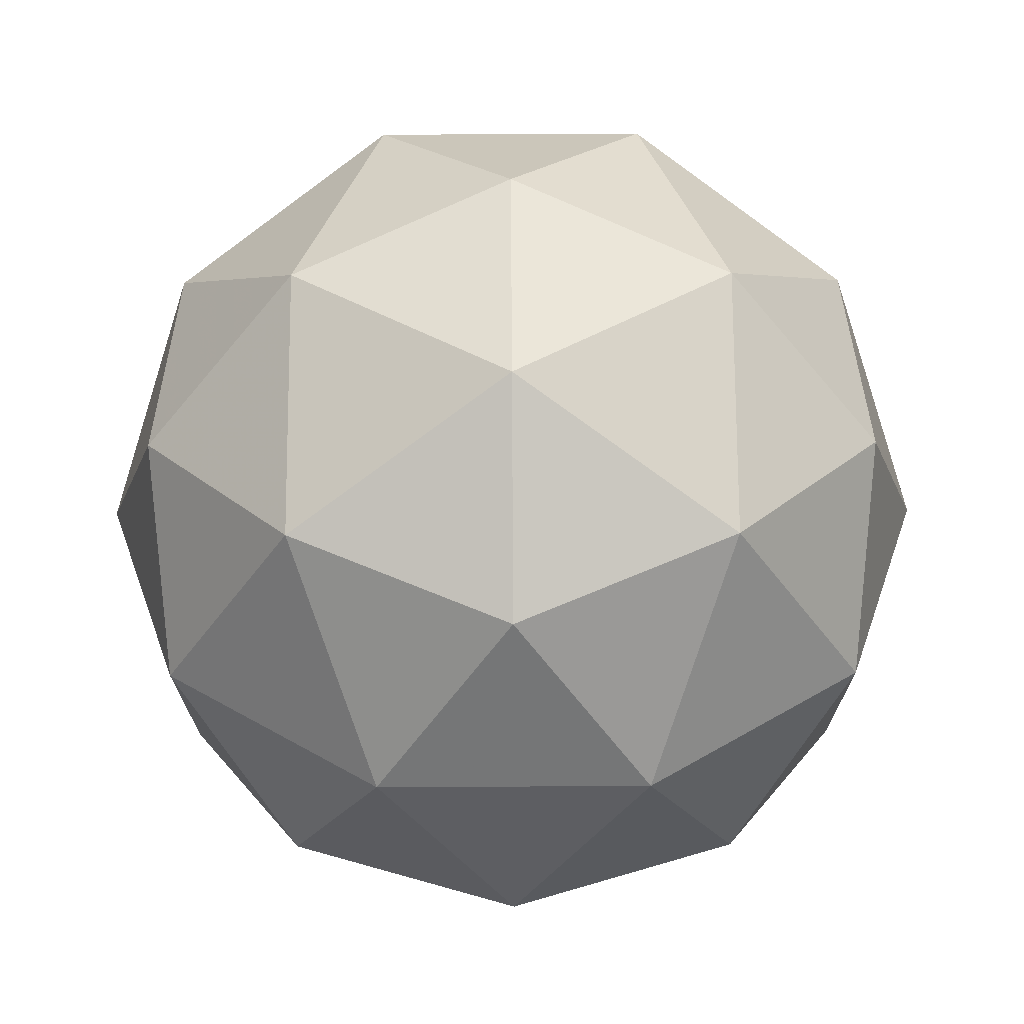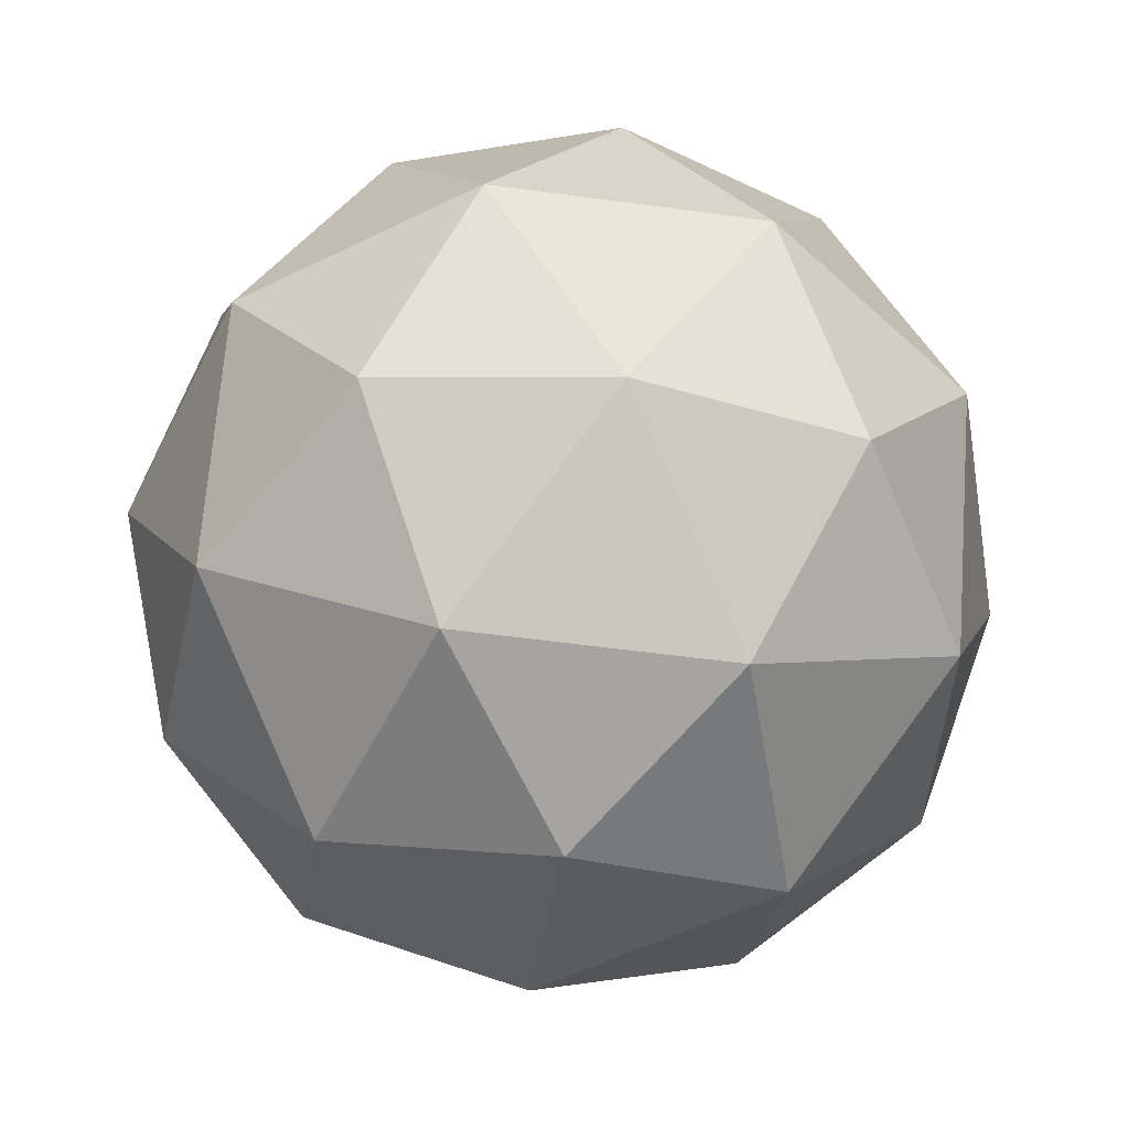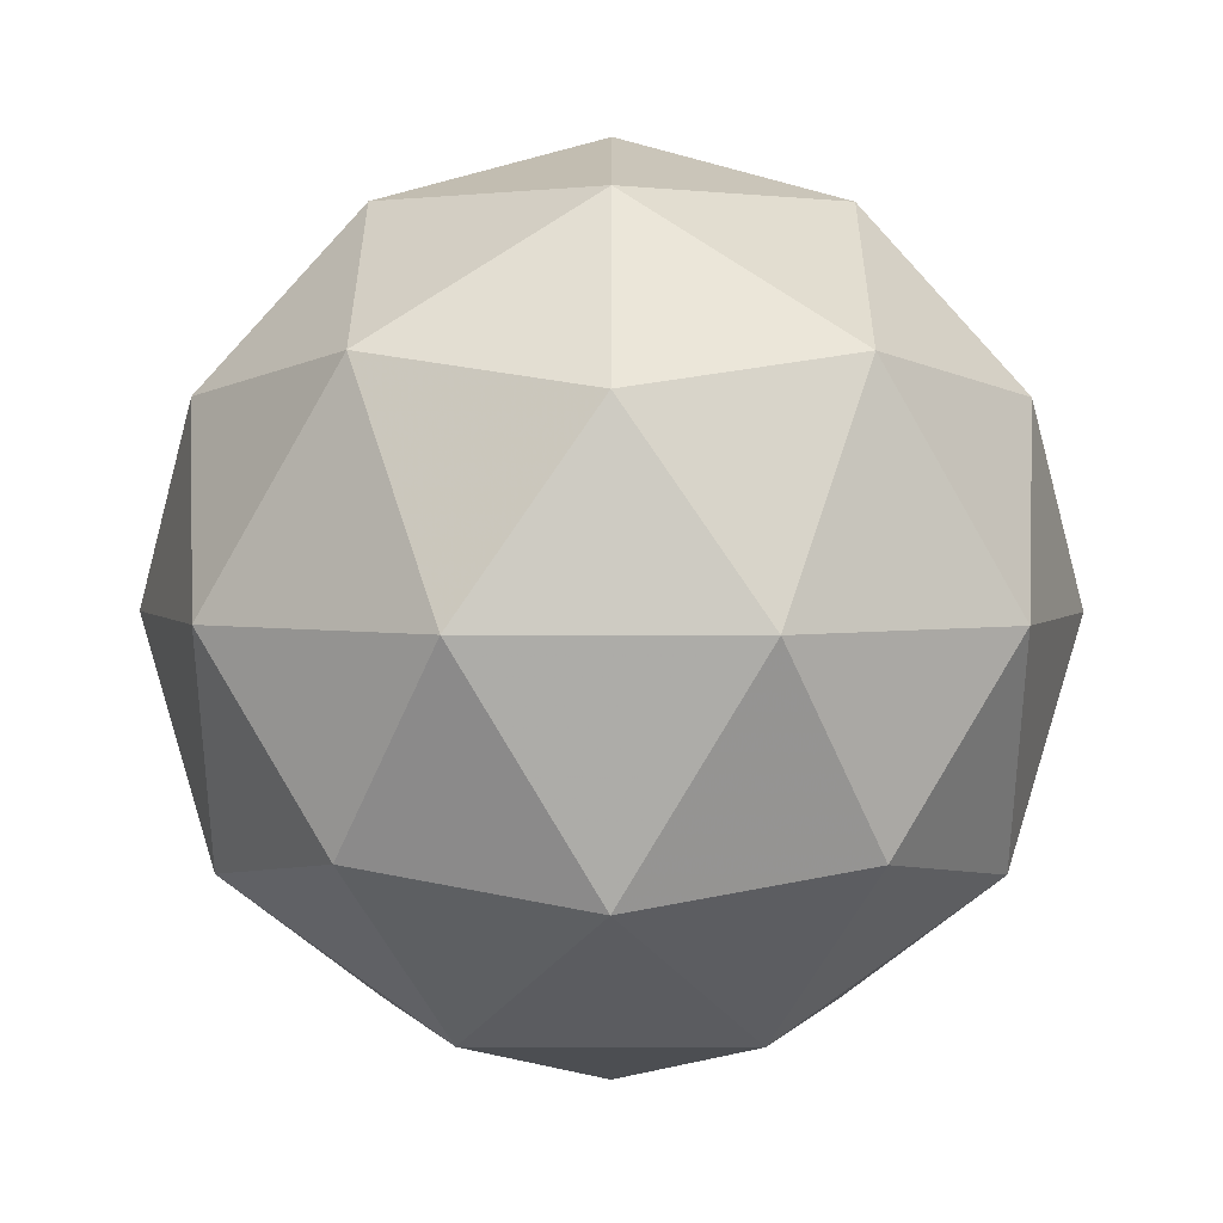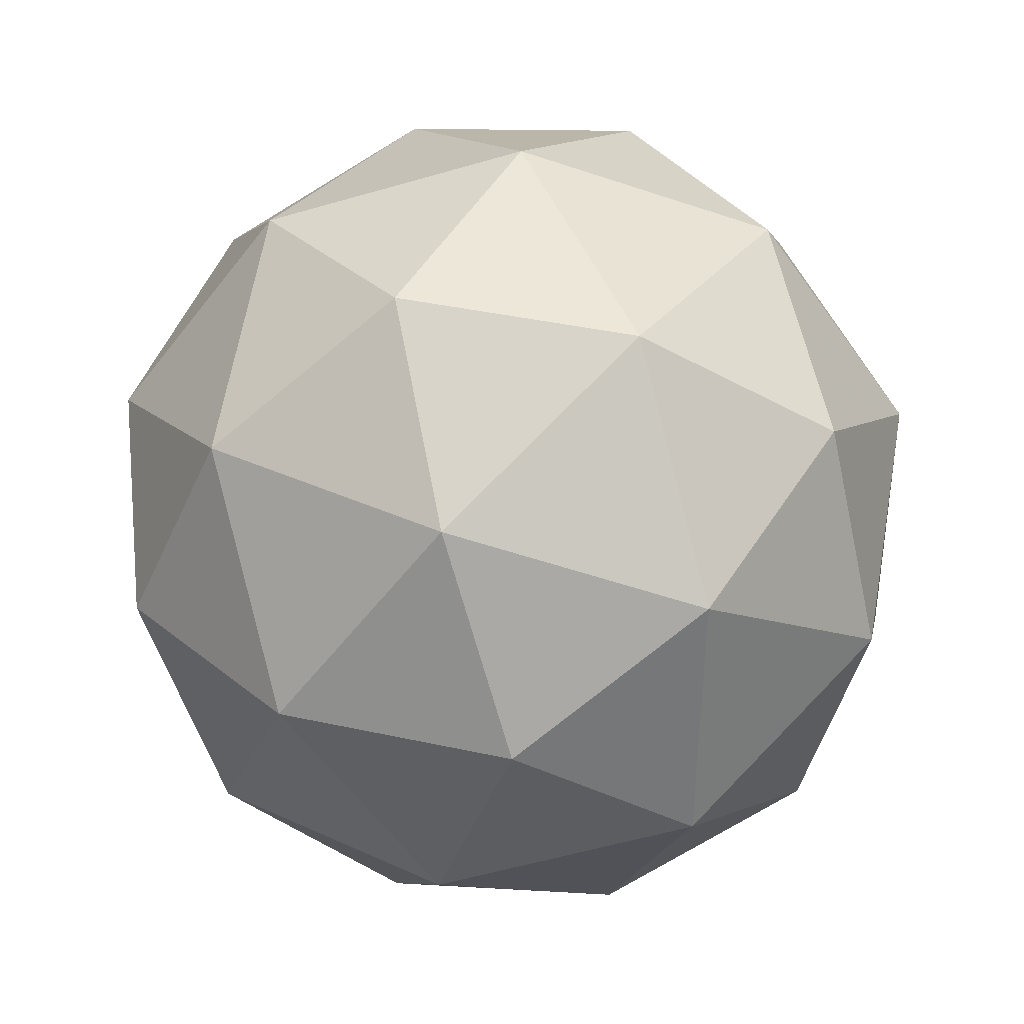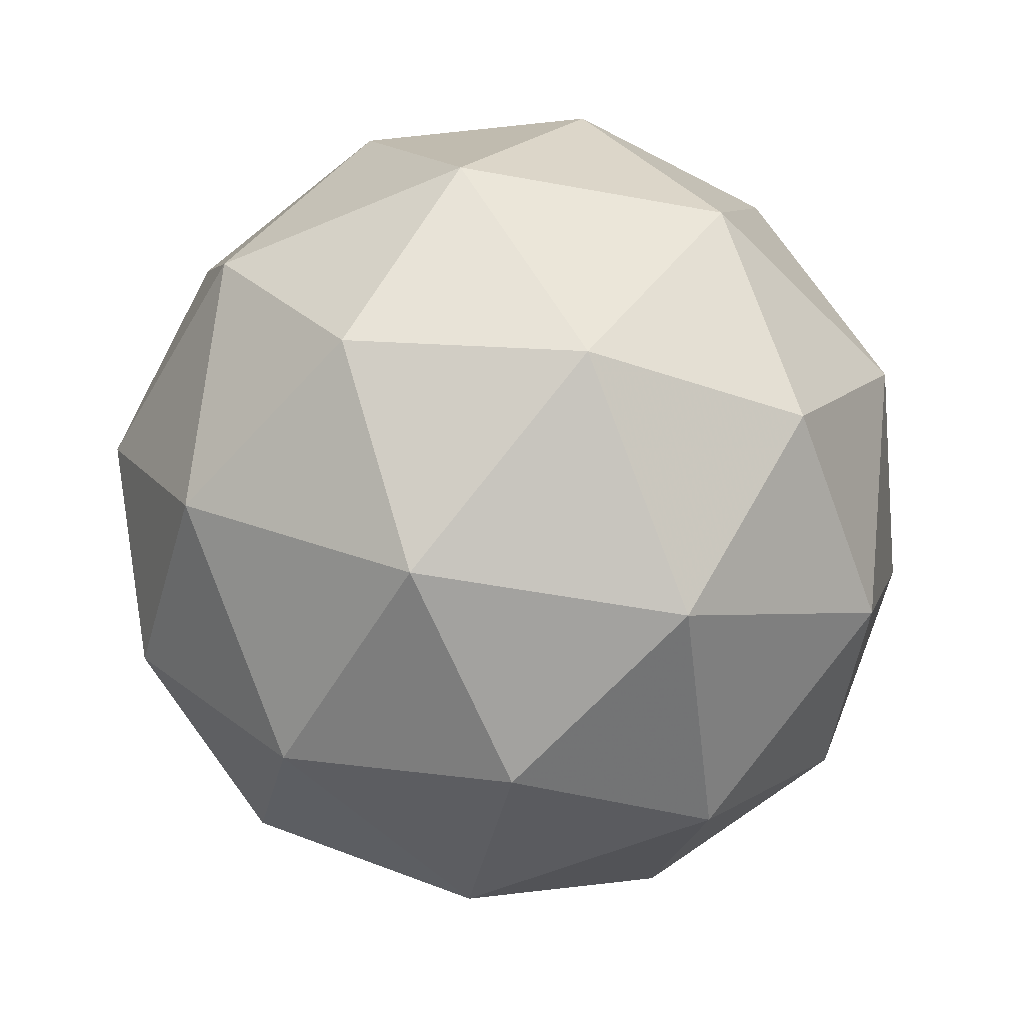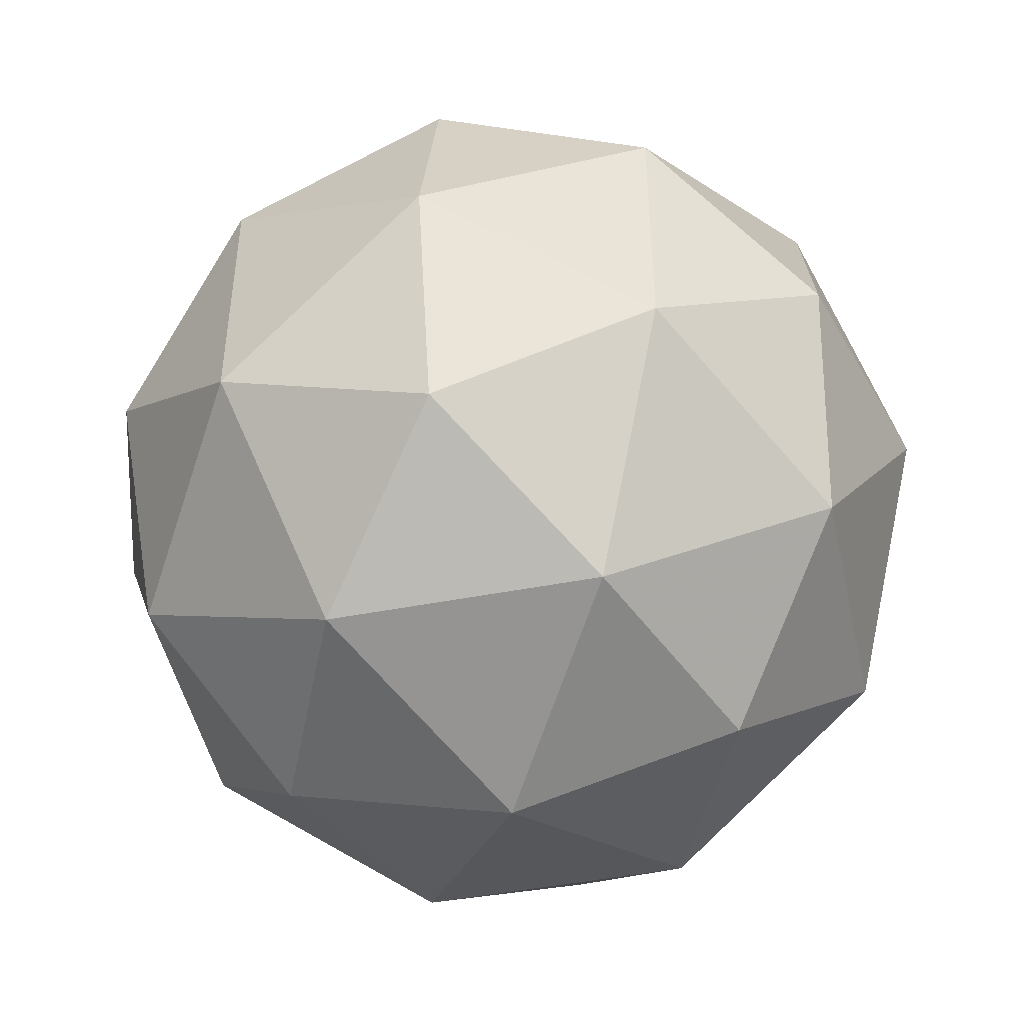
<metadata>
{"format":"obj","ext":"obj","renderer":"f3d","projection":"perspective","resolution":1024,"background":"white","views":[{"elev":72.3,"azim":-32.0,"up":"+Z"},{"elev":-53.9,"azim":81.7,"up":"+Y"},{"elev":34.3,"azim":148.4,"up":"+Z"},{"elev":-56.9,"azim":70.8,"up":"+Y"},{"elev":-53.0,"azim":150.8,"up":"+Y"},{"elev":-47.4,"azim":70.5,"up":"+Z"}]}
</metadata>
<code>
g DVC-i9-g3-s1426
v -3903 -1963 5675
v -3813 -1931 5739
v -3937 -1931 5780
v -3751 -1847 5785
v -3724 -1863 5675
v -4013 -1931 5675
v -3937 -1931 5570
v -3813 -1931 5610
v -3703 -1753 5739
v -3961 -1847 5853
v -3848 -1863 5844
v -3903 -1753 5885
v -4091 -1847 5675
v -4047 -1863 5780
v -4102 -1753 5739
v -3961 -1847 5496
v -4047 -1863 5570
v -4026 -1753 5505
v -3751 -1847 5564
v -3848 -1863 5505
v -3779 -1753 5505
v -3779 -1753 5844
v -4026 -1753 5844
v -4102 -1753 5610
v -3903 -1753 5465
v -3703 -1753 5610
v -3845 -1659 5853
v -3758 -1642 5780
v -3869 -1574 5780
v -4055 -1659 5785
v -3958 -1642 5844
v -3992 -1574 5739
v -4055 -1659 5564
v -4081 -1642 5675
v -3992 -1574 5610
v -3845 -1659 5496
v -3958 -1642 5505
v -3869 -1574 5570
v -3715 -1659 5675
v -3758 -1642 5570
v -3792 -1574 5675
v -3903 -1543 5675
f 1 2 3
f 4 2 5
f 1 3 6
f 1 6 7
f 1 7 8
f 4 5 9
f 10 11 12
f 13 14 15
f 16 17 18
f 19 20 21
f 4 9 22
f 10 12 23
f 13 15 24
f 16 18 25
f 19 21 26
f 27 28 29
f 30 31 32
f 33 34 35
f 36 37 38
f 39 40 41
f 41 38 42
f 41 40 38
f 40 36 38
f 38 35 42
f 38 37 35
f 37 33 35
f 35 32 42
f 35 34 32
f 34 30 32
f 32 29 42
f 32 31 29
f 31 27 29
f 29 41 42
f 29 28 41
f 28 39 41
f 26 40 39
f 26 21 40
f 21 36 40
f 25 37 36
f 25 18 37
f 18 33 37
f 24 34 33
f 24 15 34
f 15 30 34
f 23 31 30
f 23 12 31
f 12 27 31
f 22 28 27
f 22 9 28
f 9 39 28
f 21 25 36
f 21 20 25
f 20 16 25
f 18 24 33
f 18 17 24
f 17 13 24
f 15 23 30
f 15 14 23
f 14 10 23
f 12 22 27
f 12 11 22
f 11 4 22
f 9 26 39
f 9 5 26
f 5 19 26
f 8 20 19
f 8 7 20
f 7 16 20
f 7 17 16
f 7 6 17
f 6 13 17
f 6 14 13
f 6 3 14
f 3 10 14
f 5 8 19
f 5 2 8
f 2 1 8
f 3 11 10
f 3 2 11
f 2 4 11
f 2 4 11

</code>
